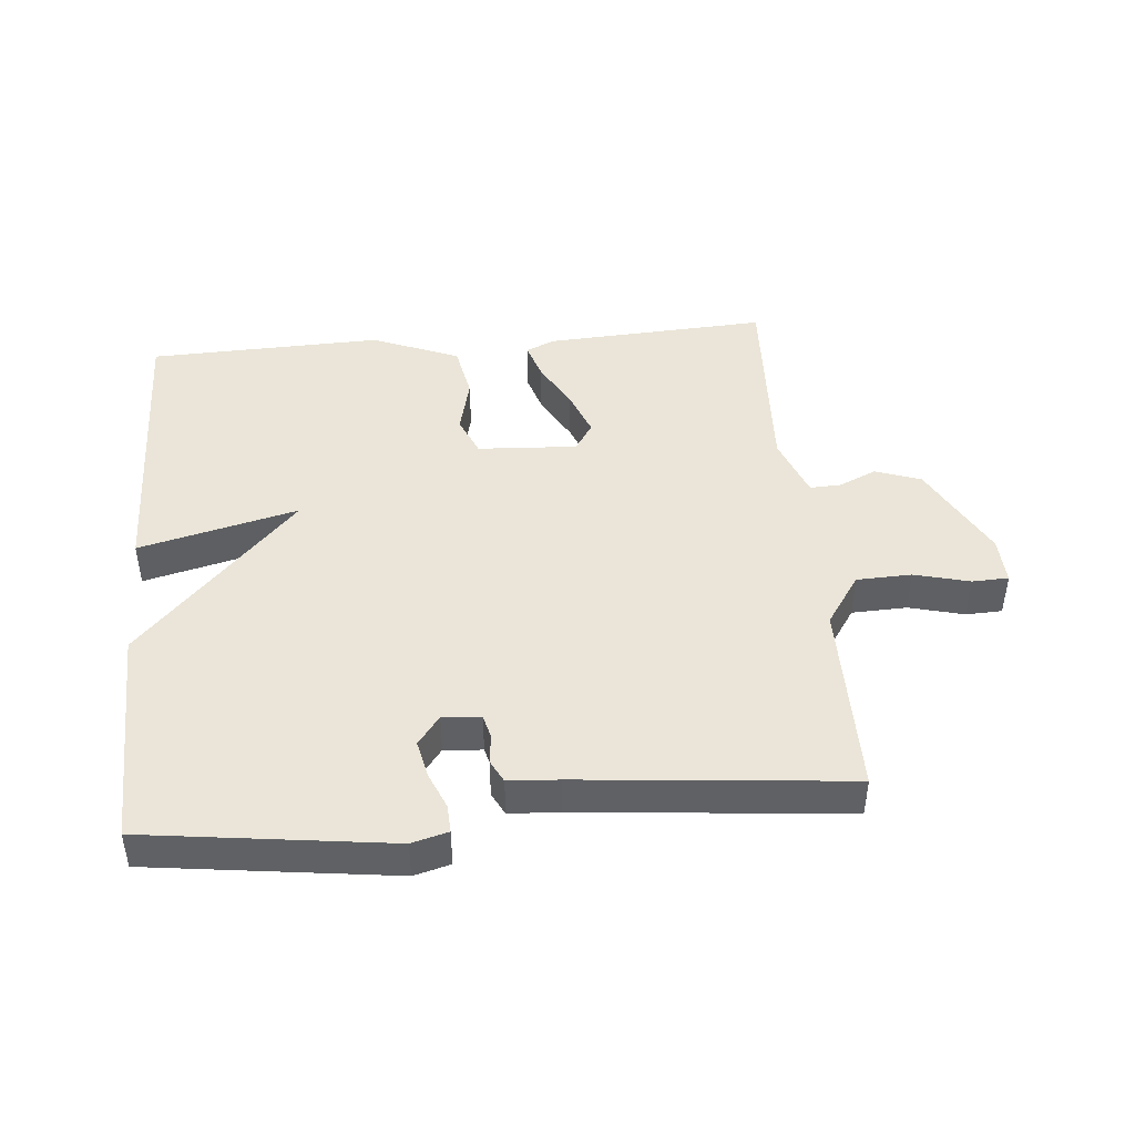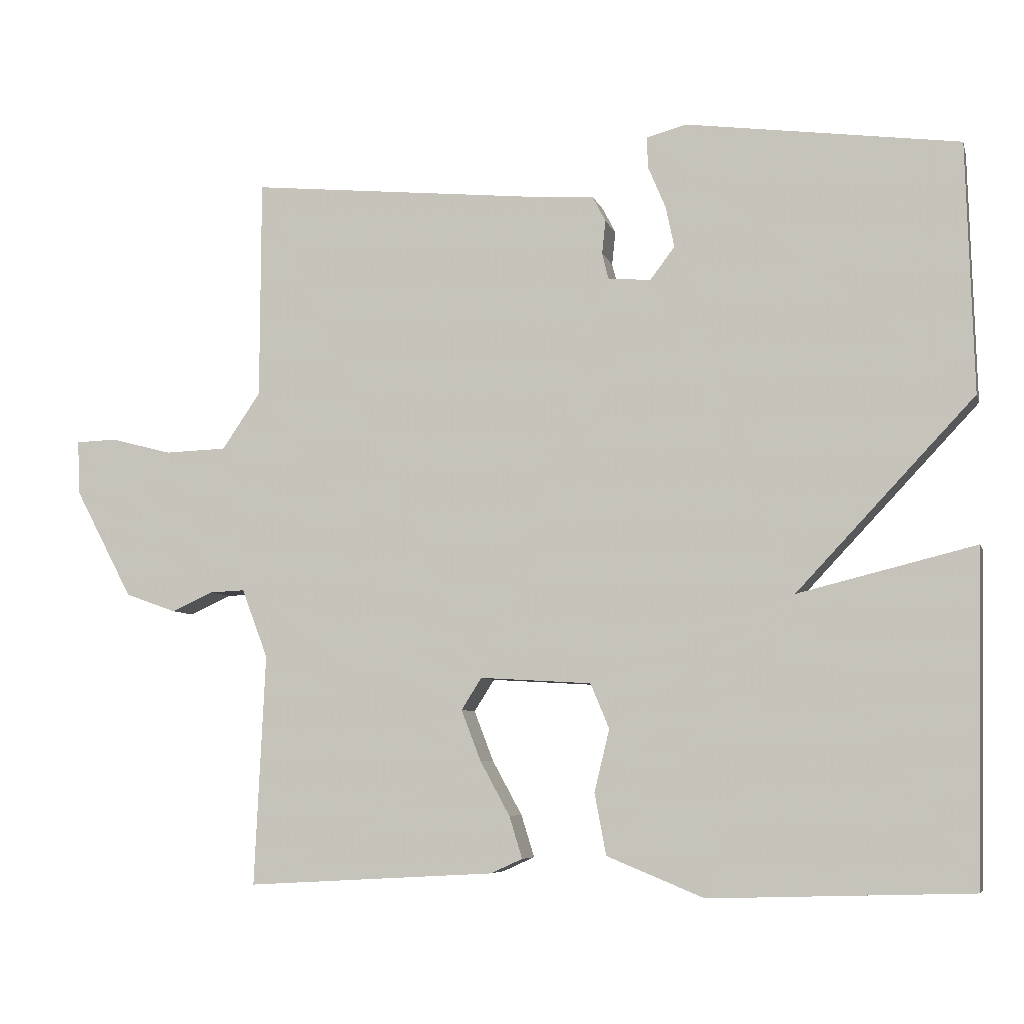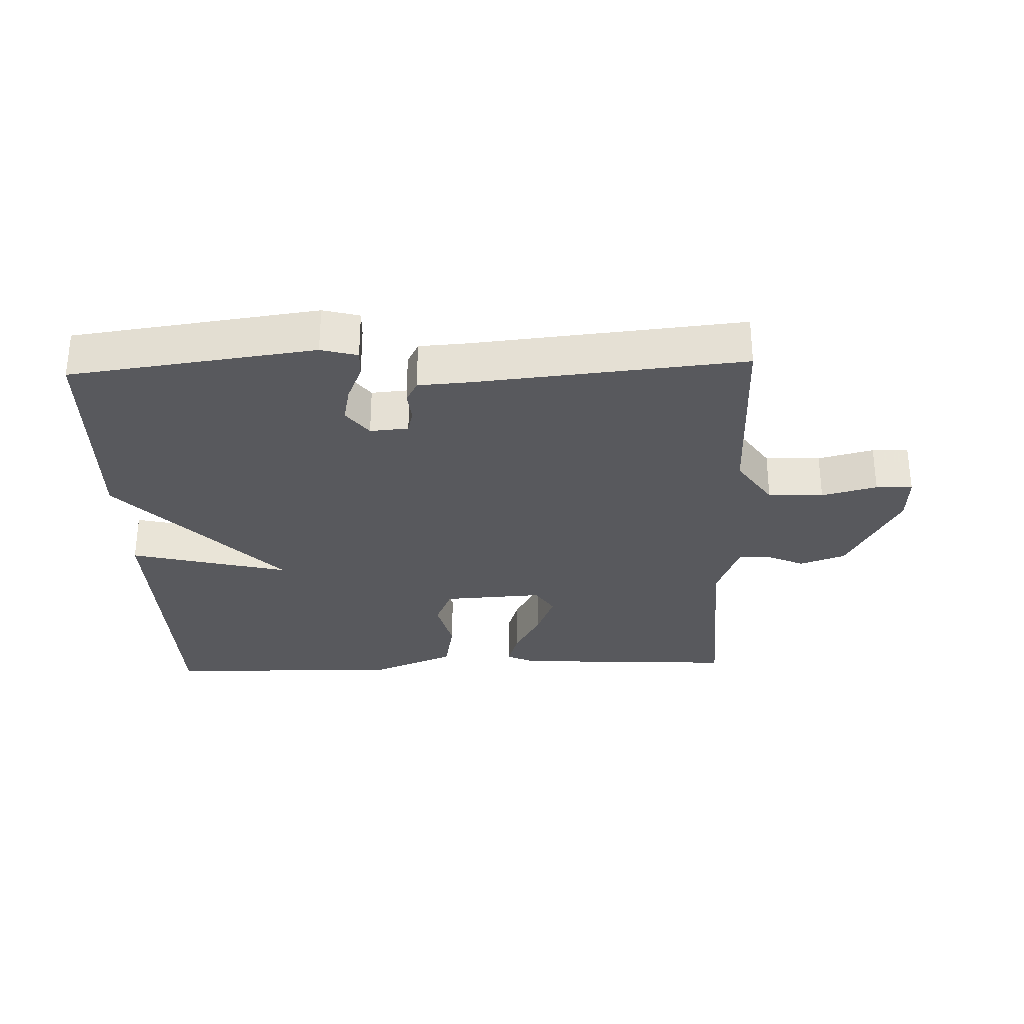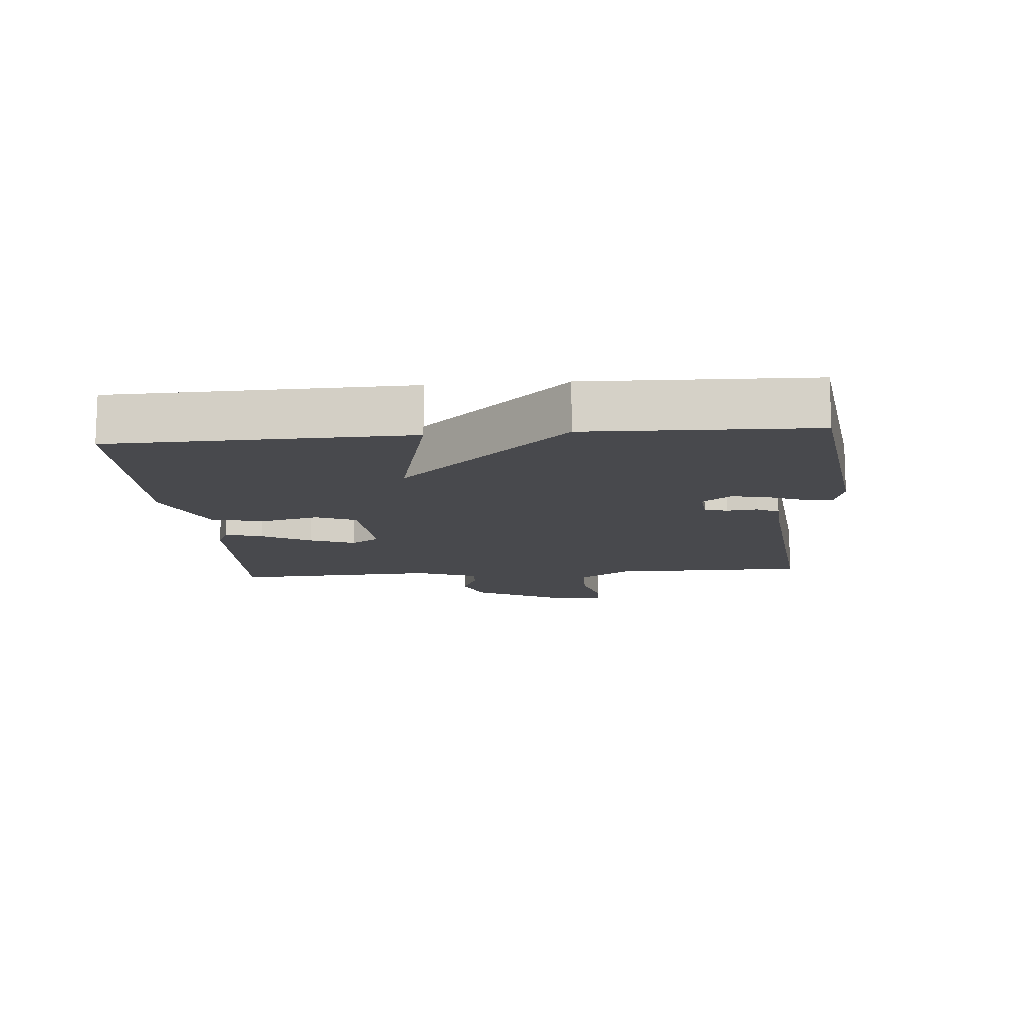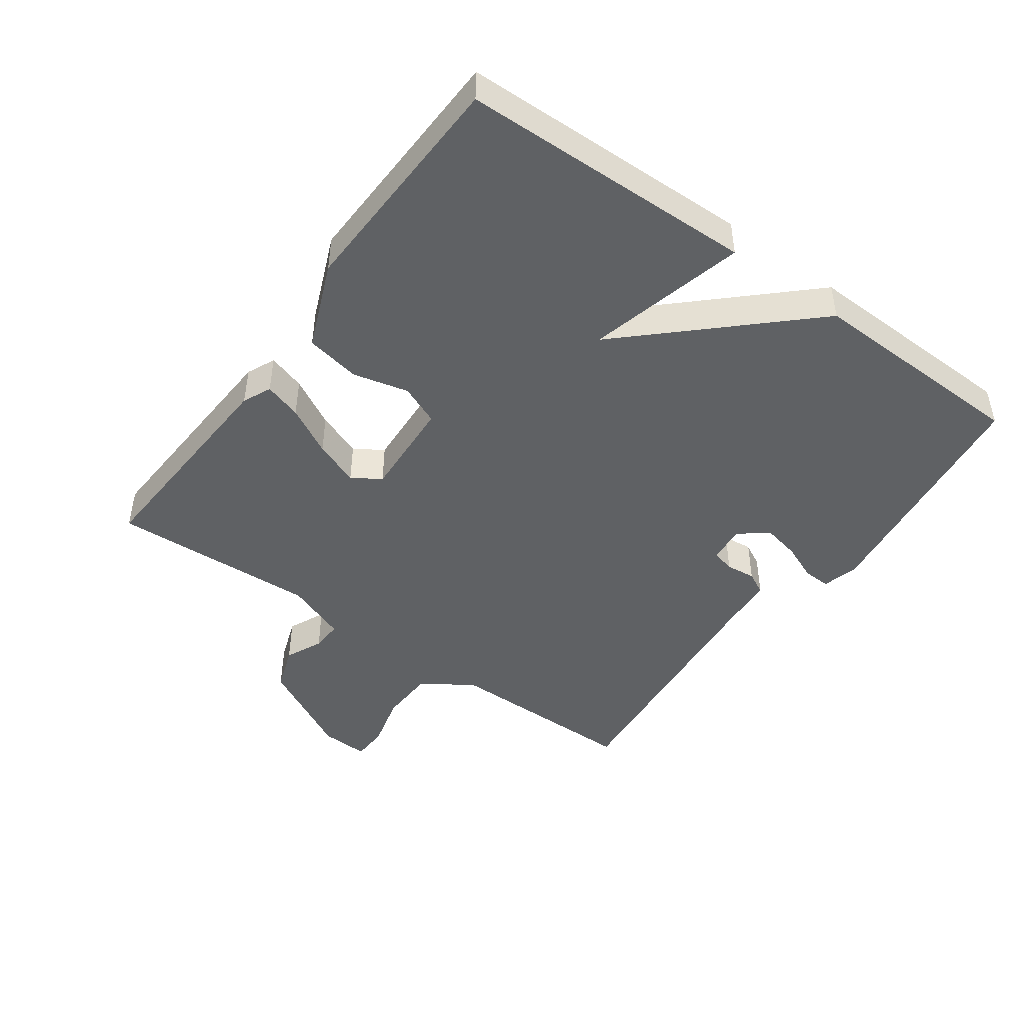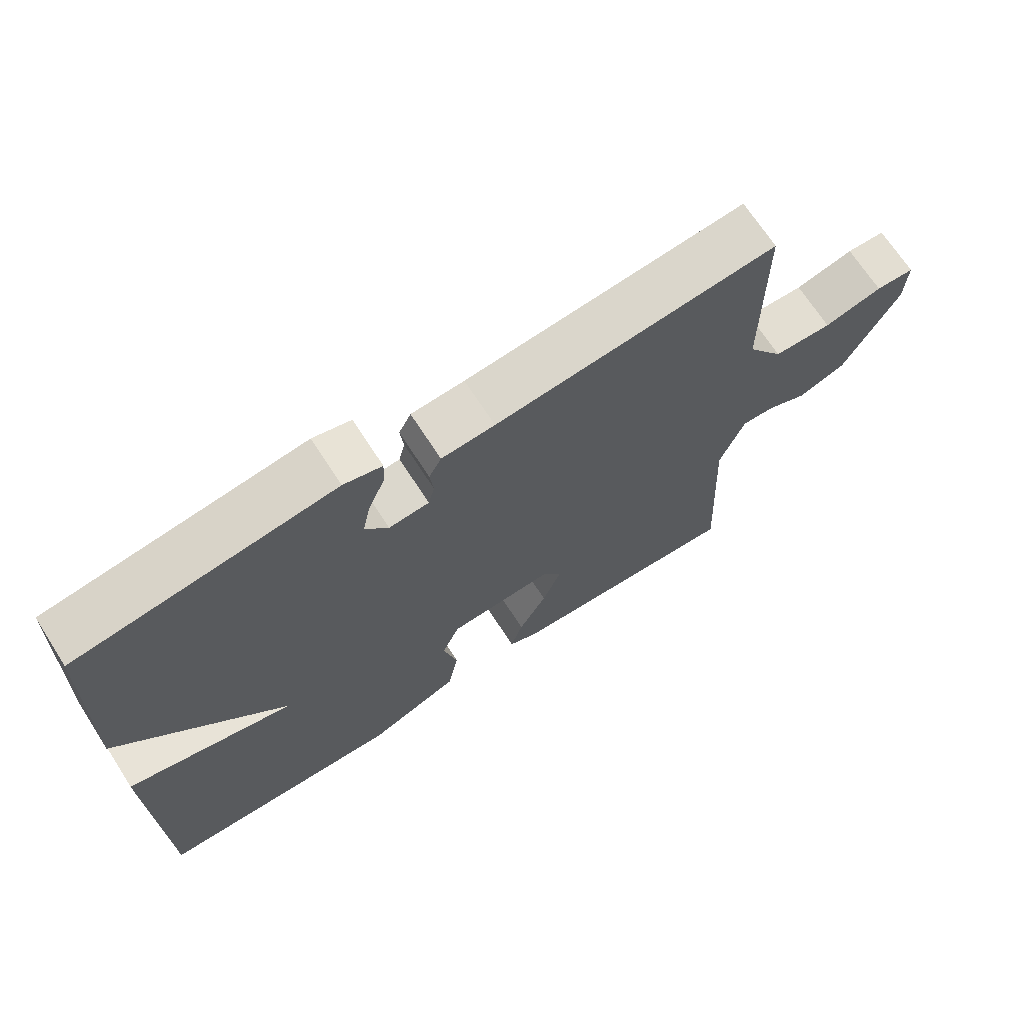
<metadata>
{"format":"obj","ext":"obj","renderer":"f3d","projection":"perspective","resolution":1024,"background":"white","views":[{"elev":44.7,"azim":-5.2,"up":"+Y"},{"elev":-6.5,"azim":-166.0,"up":"+Z"},{"elev":-30.2,"azim":2.0,"up":"+Y"},{"elev":-12.5,"azim":-85.1,"up":"+Y"},{"elev":-45.9,"azim":-125.8,"up":"+Y"},{"elev":69.1,"azim":-32.8,"up":"+Z"}]}
</metadata>
<code>
v -0.5 0.07 0.5
v -0.123 0.07 0.55
v -0.067 0.07 0.535
v -0.069 0.07 0.492
v -0.093 0.07 0.435
v -0.105 0.07 0.378
v -0.071 0.07 0.333
v -0.012 0.07 0.338
v -0.003 0.07 0.374
v -0.008 0.07 0.42
v 0.01 0.07 0.455
v 0.088 0.07 0.46
v 0.5 0.07 0.5
v 0.501 0.07 0.197
v 0.554 0.07 0.119
v 0.639 0.07 0.116
v 0.724 0.07 0.138
v 0.78 0.07 0.136
v 0.777 0.07 0.062
v 0.697 0.07 -0.089
v 0.627 0.07 -0.114
v 0.569 0.07 -0.088
v 0.521 0.07 -0.086
v 0.485 0.07 -0.181
v 0.5 0.07 -0.5
v 0.156 0.07 -0.481
v 0.112 0.07 -0.461
v 0.13 0.07 -0.403
v 0.171 0.07 -0.328
v 0.198 0.07 -0.258
v 0.17 0.07 -0.214
v 0.016 0.07 -0.223
v -0.01 0.07 -0.285
v 0.011 0.07 -0.371
v -0.005 0.07 -0.456
v -0.139 0.07 -0.511
v -0.5 0.07 -0.5
v -0.51 0.07 -0.045
v -0.265 0.07 -0.106
v -0.51 0.07 0.155
v -0.5 0 0.5
v -0.123 0 0.55
v -0.067 0 0.535
v -0.069 0 0.492
v -0.093 0 0.435
v -0.105 0 0.378
v -0.071 0 0.333
v -0.012 0 0.338
v -0.003 0 0.374
v -0.008 0 0.42
v 0.01 0 0.455
v 0.088 0 0.46
v 0.5 0 0.5
v 0.501 0 0.197
v 0.554 0 0.119
v 0.639 0 0.116
v 0.724 0 0.138
v 0.78 0 0.136
v 0.777 0 0.062
v 0.697 0 -0.089
v 0.627 0 -0.114
v 0.569 0 -0.088
v 0.521 0 -0.086
v 0.485 0 -0.181
v 0.5 0 -0.5
v 0.156 0 -0.481
v 0.112 0 -0.461
v 0.13 0 -0.403
v 0.171 0 -0.328
v 0.198 0 -0.258
v 0.17 0 -0.214
v 0.016 0 -0.223
v -0.01 0 -0.285
v 0.011 0 -0.371
v -0.005 0 -0.456
v -0.139 0 -0.511
v -0.5 0 -0.5
v -0.51 0 -0.045
v -0.265 0 -0.106
v -0.51 0 0.155
f 1 2 3
f 40 1 3
f 39 40 3
f 37 38 39
f 36 37 39
f 35 36 39
f 34 35 39
f 33 34 39
f 32 33 39
f 31 32 39
f 27 28 29
f 26 27 29
f 25 26 29
f 24 25 29
f 23 24 29 30
f 20 21 22
f 19 20 22
f 18 19 22
f 17 18 22
f 16 17 22
f 15 16 22 23
f 23 30 31
f 15 23 31
f 14 15 31
f 9 10 11 12
f 13 14 31
f 12 13 31
f 9 12 31
f 8 9 31
f 3 4 5
f 39 3 5
f 39 5 6
f 7 8 31 39
f 6 7 39
f 43 42 41
f 43 41 80
f 43 80 79
f 79 78 77
f 79 77 76
f 79 76 75
f 79 75 74
f 79 74 73
f 79 73 72
f 79 72 71
f 69 68 67
f 69 67 66
f 69 66 65
f 69 65 64
f 70 69 64 63
f 62 61 60
f 62 60 59
f 62 59 58
f 62 58 57
f 62 57 56
f 63 62 56 55
f 71 70 63
f 71 63 55
f 71 55 54
f 52 51 50 49
f 71 54 53
f 71 53 52
f 71 52 49
f 71 49 48
f 45 44 43
f 45 43 79
f 46 45 79
f 79 71 48 47
f 79 47 46
f 1 41 42 2
f 2 42 43 3
f 3 43 44 4
f 4 44 45 5
f 5 45 46 6
f 6 46 47 7
f 7 47 48 8
f 8 48 49 9
f 9 49 50 10
f 10 50 51 11
f 11 51 52 12
f 12 52 53 13
f 13 53 54 14
f 14 54 55 15
f 15 55 56 16
f 16 56 57 17
f 17 57 58 18
f 18 58 59 19
f 19 59 60 20
f 20 60 61 21
f 21 61 62 22
f 22 62 63 23
f 23 63 64 24
f 24 64 65 25
f 25 65 66 26
f 26 66 67 27
f 27 67 68 28
f 28 68 69 29
f 29 69 70 30
f 30 70 71 31
f 31 71 72 32
f 32 72 73 33
f 33 73 74 34
f 34 74 75 35
f 35 75 76 36
f 36 76 77 37
f 37 77 78 38
f 38 78 79 39
f 39 79 80 40
f 40 80 41 1

</code>
